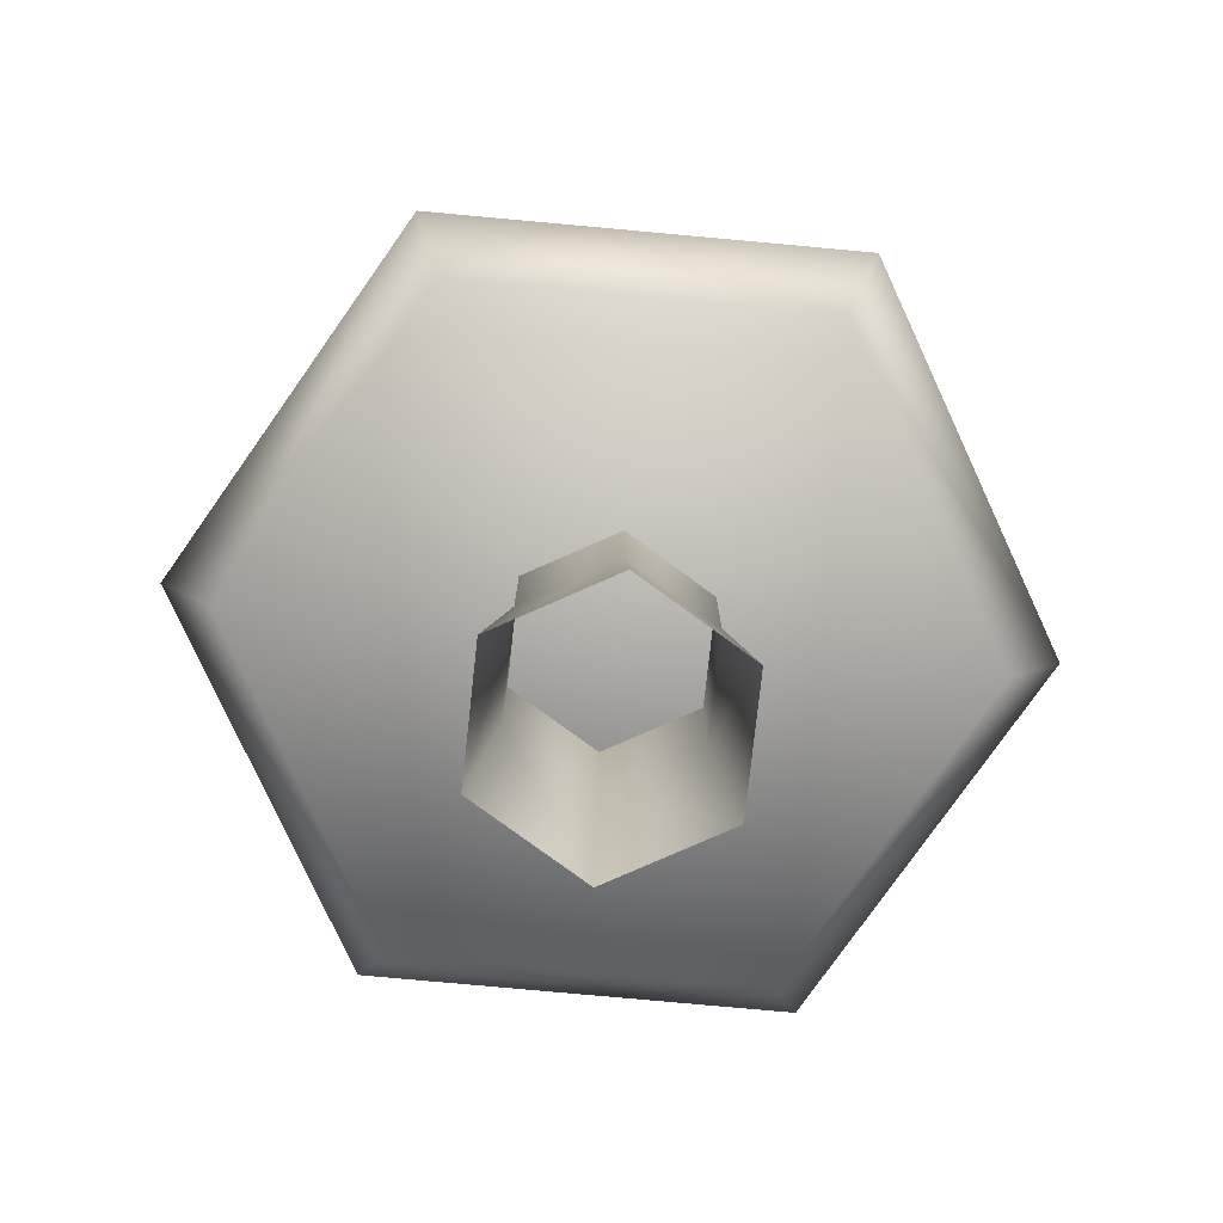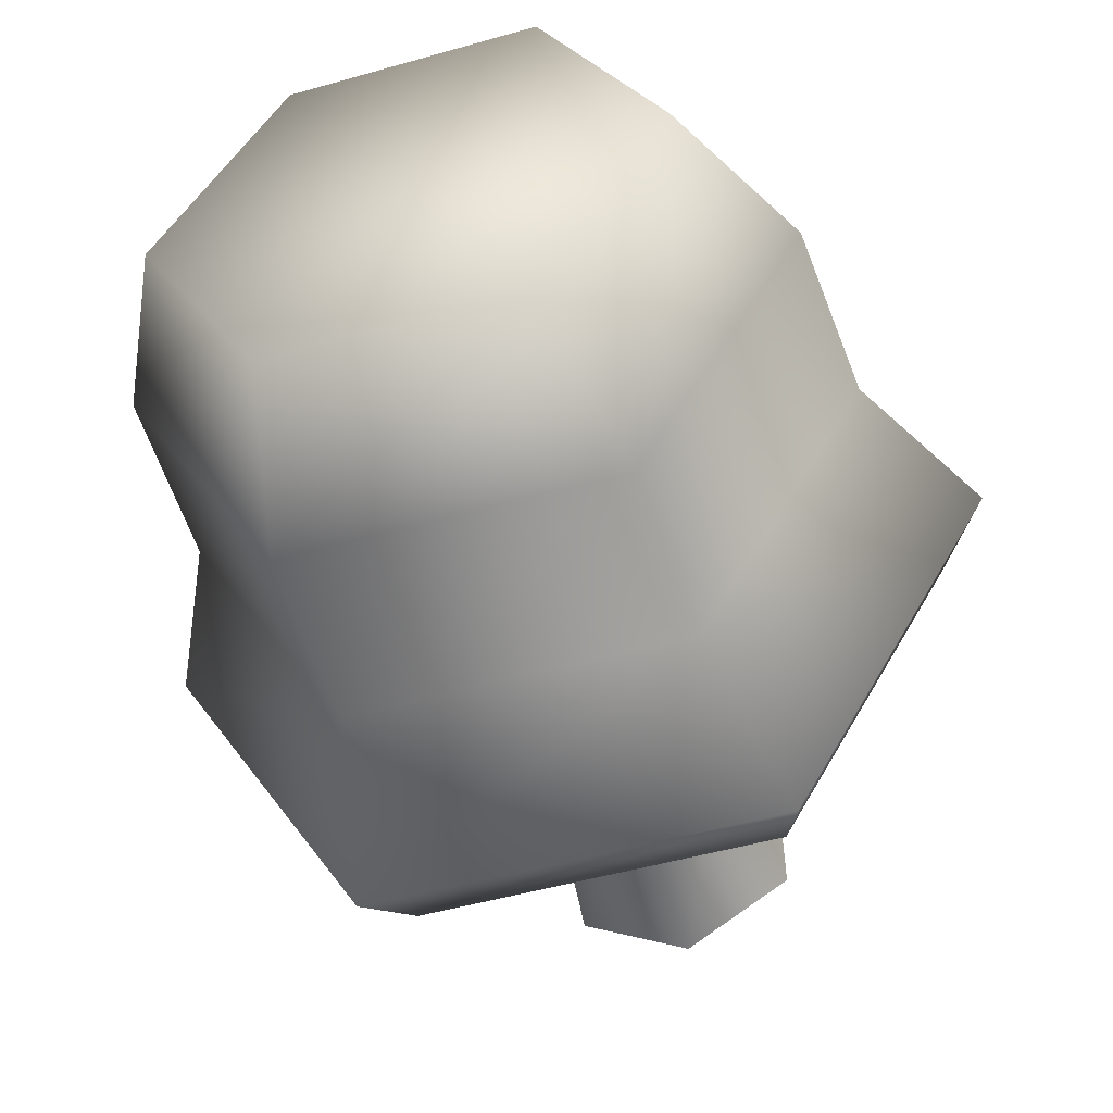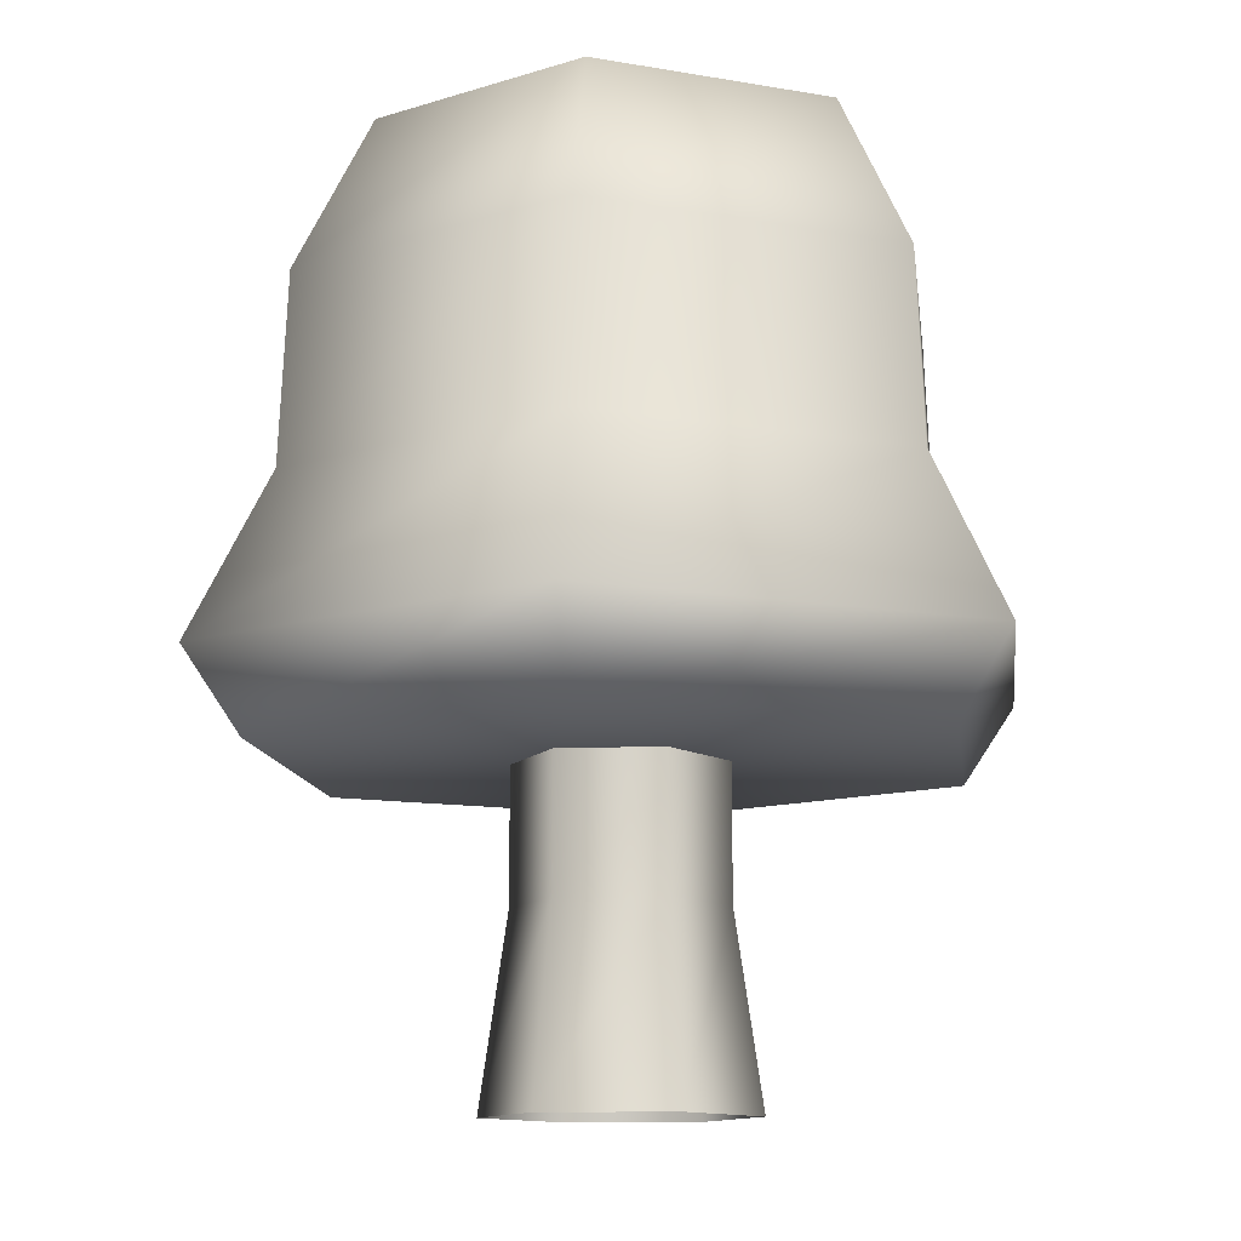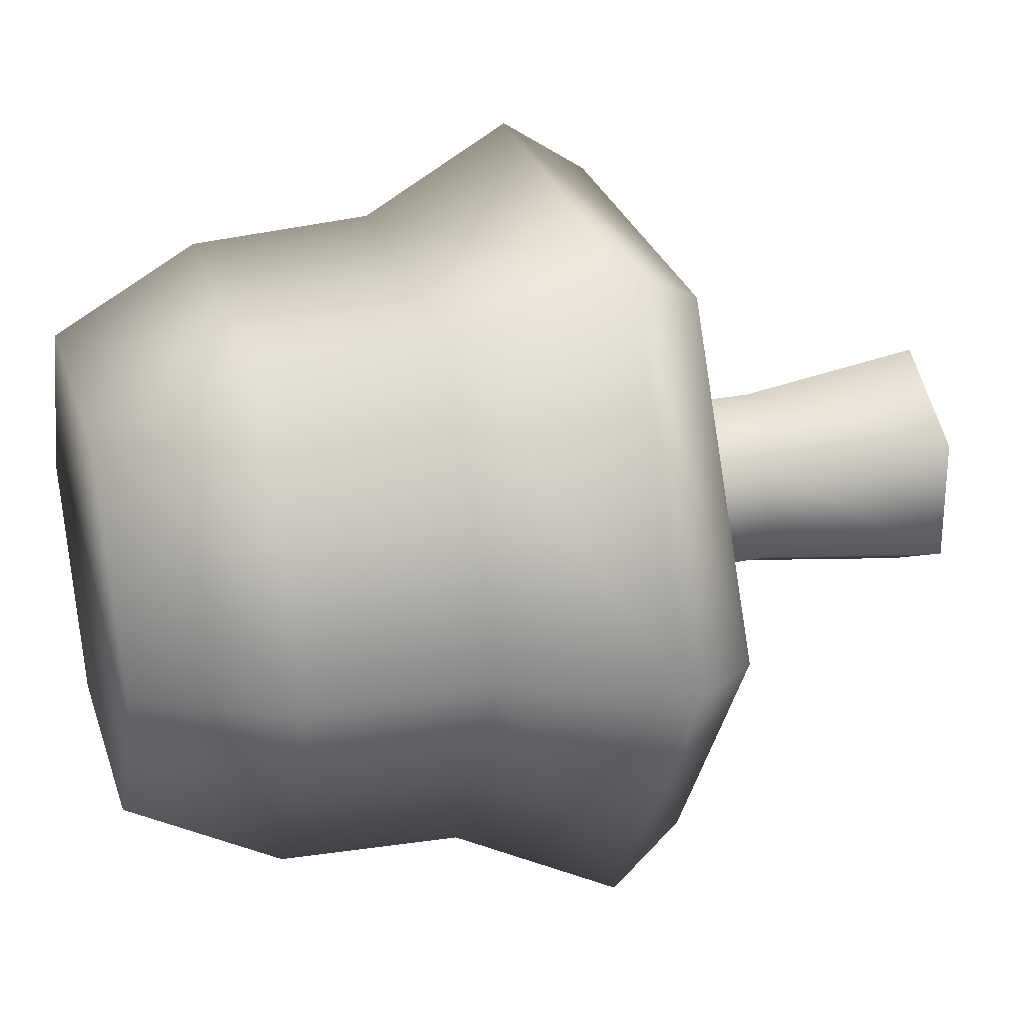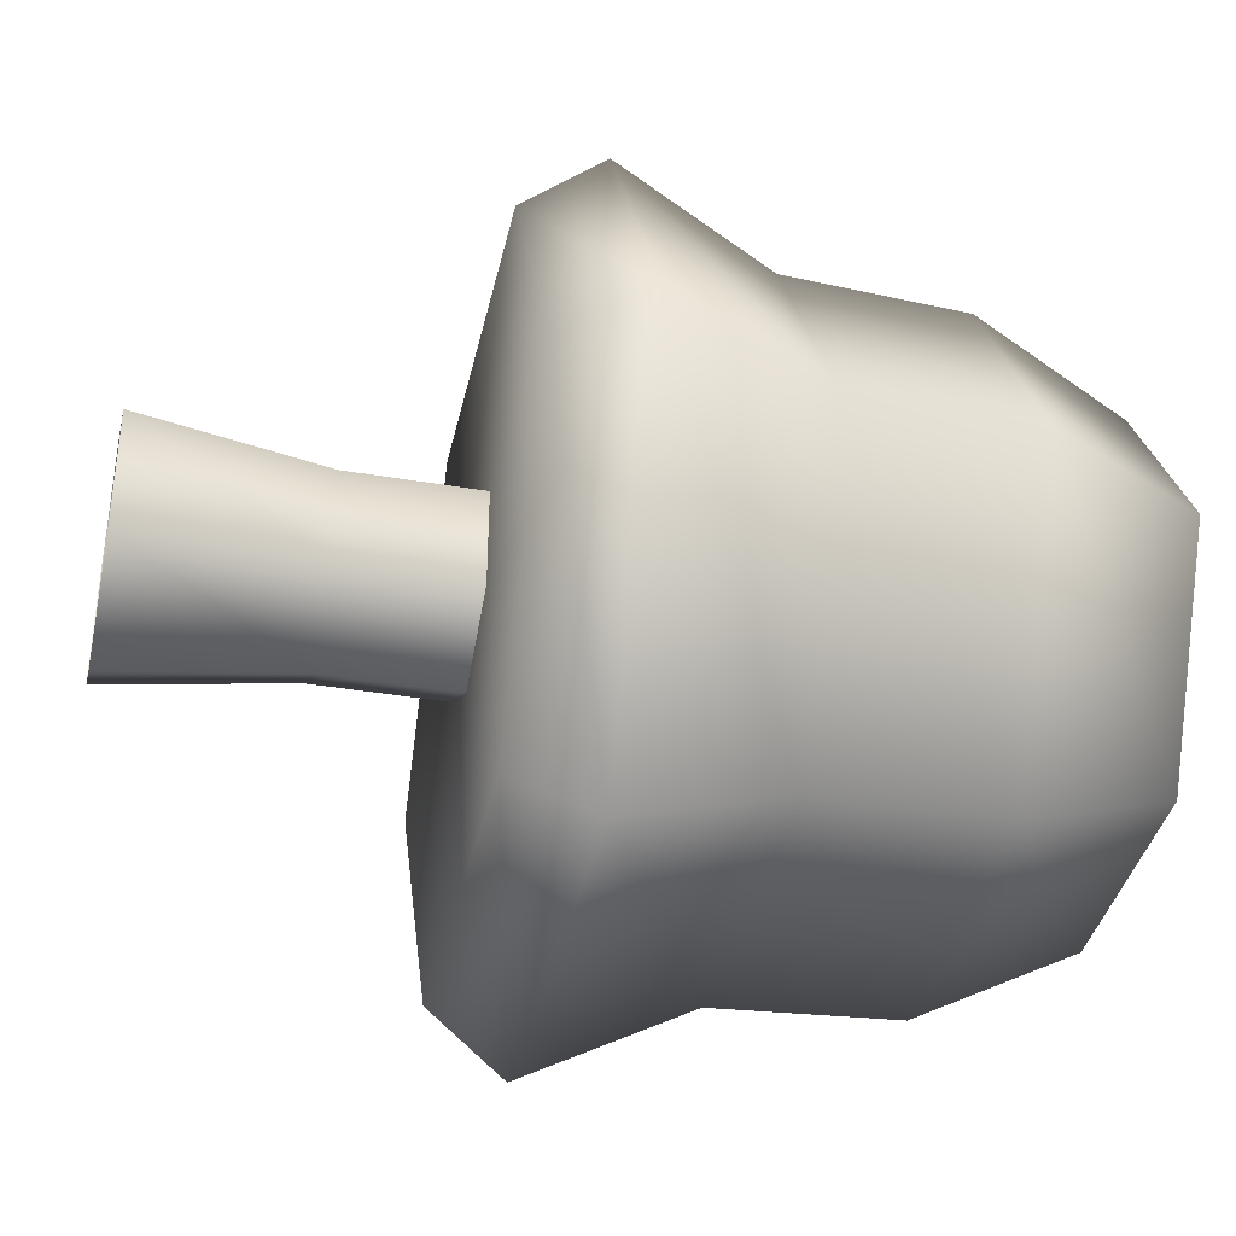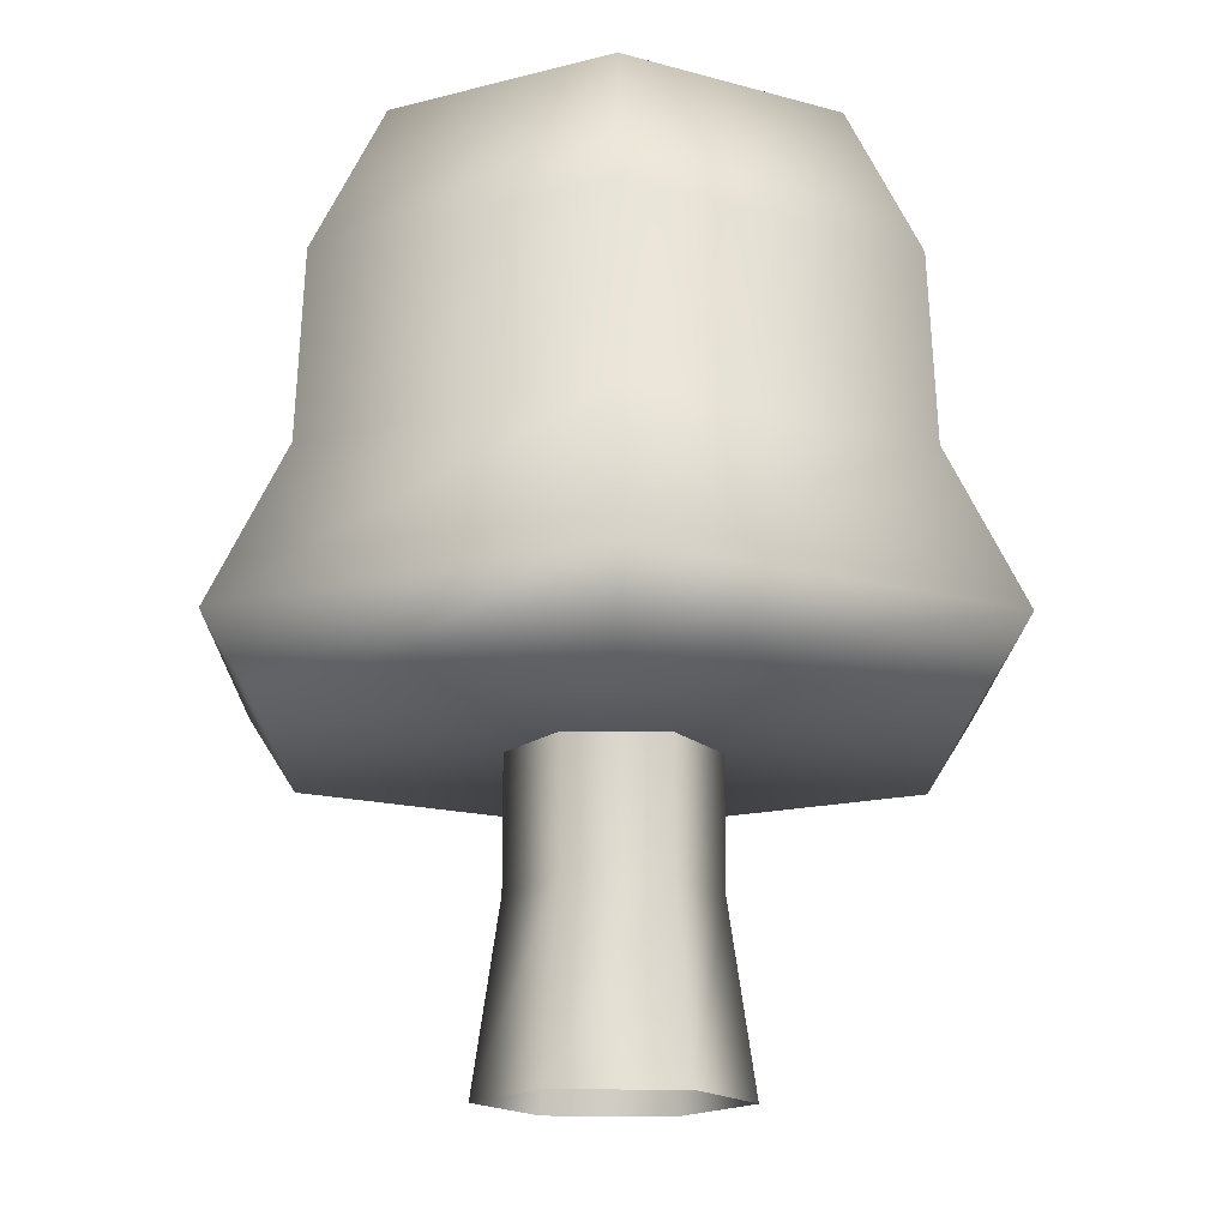
<metadata>
{"format":"obj","ext":"obj","renderer":"f3d","projection":"perspective","resolution":1024,"background":"white","views":[{"elev":-78.1,"azim":114.8,"up":"+Y"},{"elev":-49.4,"azim":-162.5,"up":"+Z"},{"elev":-11.8,"azim":-22.9,"up":"+Y"},{"elev":28.8,"azim":-106.6,"up":"+Z"},{"elev":-37.9,"azim":77.7,"up":"+Z"},{"elev":-15.4,"azim":29.2,"up":"+Y"}]}
</metadata>
<code>
v  -247.2 13.87 -552.5
v  -248.9 13.87 -552.5
v  -249.8 13.87 -554
v  -246.3 13.87 -554
v  -246.1 14.25 -554
v  -247.1 14.25 -555.7
v  -247.3 15.03 -555.4
v  -246.5 15.03 -554
v  -249 14.25 -555.7
v  -248.8 15.03 -555.4
v  -250 14.25 -554
v  -249.6 15.03 -554
v  -249 14.25 -552.3
v  -248.8 15.03 -552.6
v  -247.1 14.25 -552.3
v  -247.3 15.03 -552.6
v  -247.3 15.92 -555.3
v  -246.5 15.92 -554
v  -248.8 15.92 -555.3
v  -249.6 15.92 -554
v  -248.8 15.92 -552.7
v  -247.3 15.92 -552.7
v  -247.5 16.66 -553
v  -246.9 16.66 -554
v  -249.2 16.66 -554
v  -248.6 16.66 -553
v  -247.5 16.66 -555
v  -248.6 16.66 -555
v  -247.2 13.87 -555.5
v  -248.9 13.87 -555.5
v  -247.5 12.35 -554.3
v  -248.1 12.35 -554.6
v  -248.1 13.24 -554.5
v  -247.6 13.24 -554.3
v  -248.6 12.35 -554.3
v  -248.5 13.24 -554.2
v  -248.6 12.35 -553.7
v  -248.5 13.24 -553.8
v  -248 12.35 -553.4
v  -248 13.24 -553.5
v  -247.5 12.35 -553.7
v  -247.6 13.24 -553.8
v  -248.1 13.95 -554.5
v  -247.6 13.95 -554.3
v  -248.5 13.95 -554.2
v  -248.5 13.95 -553.8
v  -248 13.95 -553.5
v  -247.6 13.95 -553.8
o Object168
g Object168
f 1 2 3 4
f 5 6 7 8
f 6 9 10 7
f 9 11 12 10
f 11 13 14 12
f 13 15 16 14
f 15 5 8 16
f 8 7 17 18
f 7 10 19 17
f 10 12 20 19
f 12 14 21 20
f 14 16 22 21
f 16 8 18 22
f 23 24 25 26
f 18 17 27 24
f 17 19 28 27
f 19 20 25 28
f 20 21 26 25
f 21 22 23 26
f 22 18 24 23
f 24 27 28 25
f 6 5 4 29
f 5 15 1 4
f 15 13 2 1
f 13 11 3 2
f 11 9 30 3
f 9 6 29 30
f 3 30 29 4
f 31 32 33 34
f 32 35 36 33
f 35 37 38 36
f 37 39 40 38
f 39 41 42 40
f 41 31 34 42
f 34 33 43 44
f 33 36 45 43
f 36 38 46 45
f 38 40 47 46
f 40 42 48 47
f 42 34 44 48

</code>
